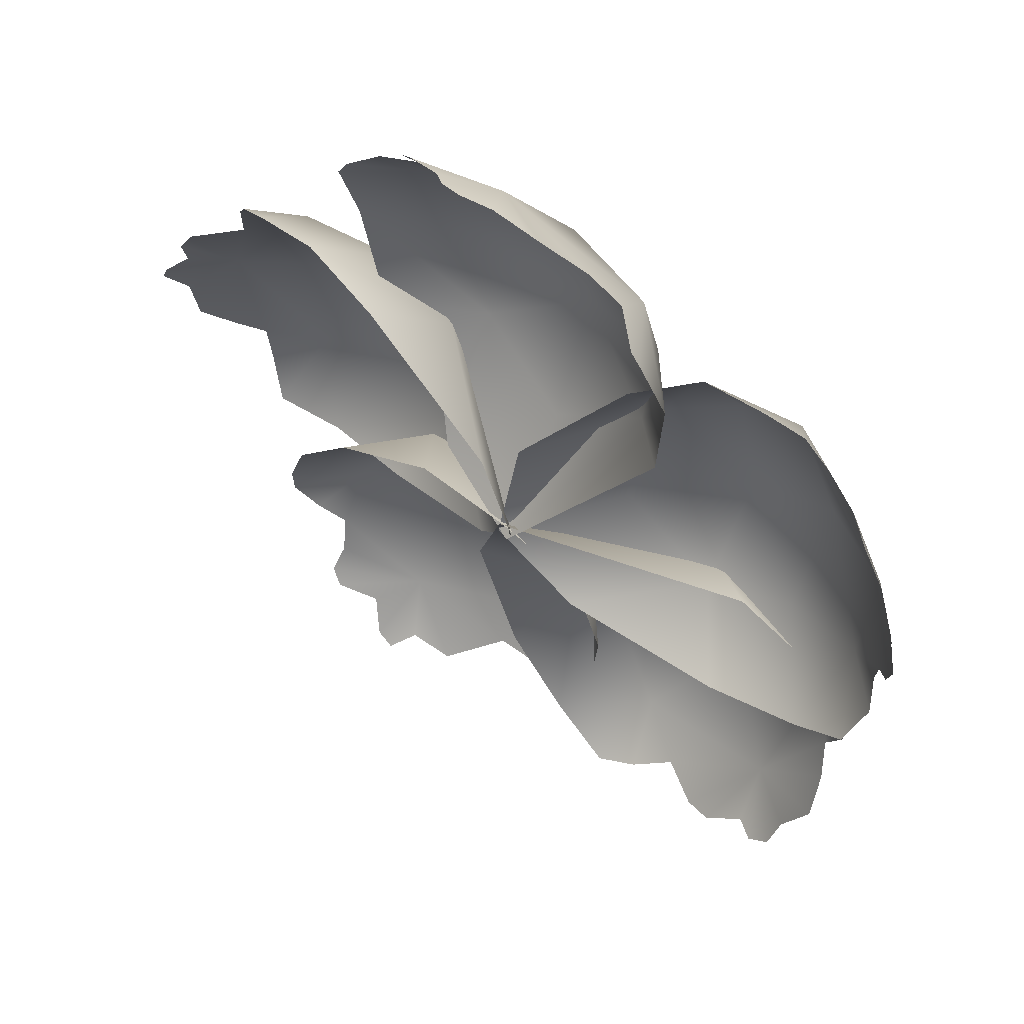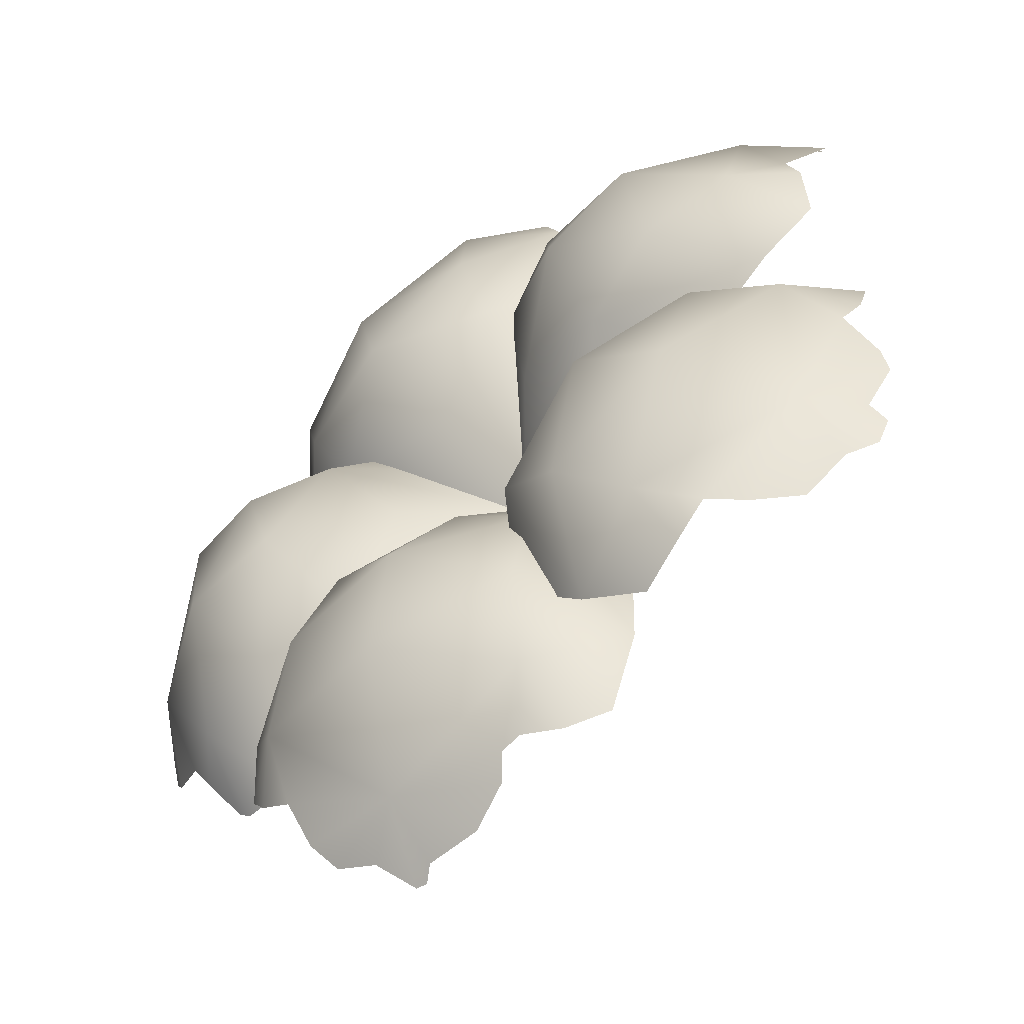
<metadata>
{"format":"obj","ext":"obj","renderer":"f3d","projection":"perspective","resolution":1024,"background":"white","views":[{"elev":20.9,"azim":-10.2,"up":"+Z"},{"elev":-11.8,"azim":106.0,"up":"+Y"}]}
</metadata>
<code>
o _1_0_node
v 0.1795 -0.01677 -0.02713
v 0.1839 -0.09957 -0.03826
v 0.2549 -0.12 -0.1077
v 0.2803 -0.04391 -0.1508
v 0.2415 -0.01948 -0.08154
v -0.01333 -0.000552 0.00977
v 0.09289 0.04799 -0.02797
v 0.2324 0.07022 -0.1635
v 0.2434 0.02396 -0.2681
v 0.1853 0.07965 -0.08469
v 0.07409 0.156 -0.2485
v 0.1348 0.1431 -0.1648
v 0.1625 0.1356 -0.243
v 0.08602 0.1276 -0.1013
v 0.1159 -0.2037 0.1993
v 0.1981 -0.2048 0.1576
v 0.1694 -0.1272 0.1511
v -0.01254 0.008439 0.000662
v 0.1146 -0.06917 0.1322
v 0.1002 -0.01915 0.03692
v 0.2472 -0.1465 0.05937
v 0.252 -0.2598 0.04006
v 0.1999 -0.06718 0.05914
v 0.2214 -0.1423 -0.1392
v 0.1596 -0.08675 -0.1237
v 0.1697 -0.03686 -0.04474
v 0.05063 -0.007202 -0.06938
v 0.2313 -0.09087 -0.04787
v 0.2665 -0.1648 -0.06216
v -0.1041 -0.1181 0.3689
v -0.08761 -0.1455 0.362
v -0.03406 -0.1417 0.3447
v -0.126 0.04591 0.2872
v -0.1481 0.001541 0.3325
v -0.06186 -0.004837 0.3296
v -0.1162 -0.02053 0.3491
v -0.1419 -0.006452 0.3403
v -0.05442 0.07164 0.1288
v -0.1023 0.0632 0.1995
v -0.01281 0.05477 0.1879
v -0.02368 0.03293 0.2659
v -0.00685 0.001368 -0.006116
v 0.03845 0.000785 0.109
v -0.05034 0.05548 0.06706
v 0.03813 -0.06878 0.2921
v 0.06355 -0.02167 0.2168
v -0.109 -0.09637 0.3668
v -0.07639 -0.1893 0.3545
v -0.0518 -0.1958 0.3434
v 0.07795 -0.2311 0.1836
v 0.07035 -0.1852 0.2615
v 0.05204 -0.2525 0.2299
v 0.04556 -0.2504 0.2413
v 0.0438 -0.2242 0.2704
v 0.08238 -0.184 0.1221
v 0.09309 -0.08999 0.1321
v 0.09608 -0.1302 0.2042
v -0.01915 -0.2197 0.3223
v 0.02093 -0.2099 0.2928
v -0.09089 -0.06006 0.3521
v -0.1241 0.2897 0.008554
v -0.1321 0.2928 0.1004
v -0.06389 0.2481 0.08394
v -0.003575 -0.00402 0.00036
v -0.02071 0.1879 0.04849
v -0.007324 0.08586 0.08288
v -0.1062 0.2141 0.1931
v -0.2188 0.2389 0.1968
v -0.03605 0.1656 0.1576
v -0.1703 0.037 0.26
v -0.1237 0.005401 0.2072
v -0.04544 0.05572 0.1801
v -0.03288 -0.02609 0.07796
v -0.09166 0.09951 0.232
v -0.1627 0.1292 0.2637
v 0.09908 0.1379 -0.07864
v 0.1019 0.1086 -0.1654
v 0.1108 0.1765 -0.2239
v 0.0824 0.2563 -0.1874
v 0.1018 0.2067 -0.1234
v -0.008035 -0.004435 0.008246
v 0.02826 0.1115 -0.000771
v 0.06075 0.02001 -0.0641
v 0.02004 0.2883 -0.08463
v -0.03972 0.3255 -0.1764
v 0.04339 0.2204 -0.02648
v -0.1633 0.2656 -0.009073
v -0.05989 0.259 0.002584
v -0.09641 0.3143 -0.04872
v -0.04431 0.1847 0.03323
v -0.03972 0.3255 -0.1764
v -0.1671 0.3109 -0.05877
v -0.1429 0.3145 -0.08162
v -0.1159 0.3235 -0.1028
v -0.1171 0.332 -0.1367
v -0.1223 0.3329 -0.177
v -0.1282 0.3343 -0.1589
v -0.1708 0.2966 -0.03906
v -0.07198 0.3237 -0.2461
v -0.0827 0.3294 -0.2321
v 0.03863 0.2769 -0.2284
v -0.01478 0.3066 -0.2549
v 0.06712 0.258 -0.2455
v 0.08342 0.2208 -0.2561
v -0.08557 0.3283 -0.1938
v 0.1118 0.1395 -0.3017
v 0.1418 0.1202 -0.302
v 0.1749 0.1012 -0.2927
v 0.1859 0.07016 -0.3217
v 0.1992 0.05152 -0.3306
v 0.2239 0.01978 -0.3173
v 0.2288 0.005757 -0.3315
v 0.2415 -0.01295 -0.3267
v 0.2516 -0.02299 -0.3034
v 0.2684 -0.05463 -0.2774
v 0.2773 -0.0579 -0.238
v 0.2868 -0.08581 -0.1868
v 0.2801 -0.05546 -0.2046
v 0.2741 -0.1199 -0.161
v 0.2459 -0.2008 -0.128
v 0.2646 -0.215 -0.09665
v 0.2656 -0.2305 -0.05054
v 0.2656 -0.219 -0.06325
v 0.2636 -0.2529 -0.0497
v 0.2576 -0.2869 -0.02889
v 0.2463 -0.3088 0.01017
v 0.2418 -0.3231 0.01368
v 0.2362 -0.3083 0.0553
v 0.2397 -0.3263 0.02234
v 0.2053 -0.2585 0.1373
v 0.2154 -0.2915 0.1148
v 0.2204 -0.3096 0.0908
v 0.184 -0.2589 0.1661
v 0.1535 -0.2524 0.1858
v -0.03058 -0.217 0.3305
v -0.2088 0.07036 0.2794
v -0.2219 0.08715 0.2833
v -0.2231 0.1197 0.2729
v -0.2186 0.1484 0.2492
v -0.2639 0.1884 0.2348
v -0.2731 0.2024 0.2224
v -0.2858 0.2327 0.1931
v -0.2664 0.2202 0.2063
v -0.2648 0.2571 0.1693
v -0.2889 0.2404 0.185
v -0.2542 0.2795 0.1376
v -0.2188 0.2895 0.1211
v -0.1914 0.2934 0.1108
v -0.184 0.3126 0.07899
v -0.1761 0.314 0.03474
v -0.04716 0.3172 -0.233
v -0.08743 -0.1732 0.3602
v -0.07693 0.2209 -0.01735
v -0.01389 0.09334 -0.03266
v 0.06831 -0.1414 0.1716
v -0.000233 -0.02398 0.08478
v -0.01647 0.08529 -0.04926
v 0.02692 0.1426 -0.1657
v -0.07043 0.06272 0.04324
v -0.1314 0.178 0.02713
v 0.1795 -0.01677 -0.02713
v 0.2549 -0.12 -0.1077
v 0.1839 -0.09957 -0.03826
v 0.2415 -0.01948 -0.08154
v 0.2803 -0.04391 -0.1508
v -0.01333 -0.000552 0.00977
v 0.09289 0.04799 -0.02797
v 0.2324 0.07022 -0.1635
v 0.2434 0.02396 -0.2681
v 0.1853 0.07965 -0.08469
v 0.07409 0.156 -0.2485
v 0.1625 0.1356 -0.243
v 0.1348 0.1431 -0.1648
v 0.08602 0.1276 -0.1013
v 0.1159 -0.2037 0.1993
v 0.1694 -0.1272 0.1511
v 0.1981 -0.2048 0.1576
v -0.01254 0.008439 0.000662
v 0.1002 -0.01915 0.03692
v 0.1146 -0.06917 0.1322
v 0.2472 -0.1465 0.05937
v 0.252 -0.2598 0.04006
v 0.1999 -0.06718 0.05914
v 0.2214 -0.1423 -0.1392
v 0.1697 -0.03686 -0.04474
v 0.1596 -0.08675 -0.1237
v 0.05063 -0.007202 -0.06938
v 0.2665 -0.1648 -0.06216
v 0.2313 -0.09087 -0.04787
v -0.1041 -0.1181 0.3689
v -0.03406 -0.1417 0.3447
v -0.08761 -0.1455 0.362
v -0.126 0.04591 0.2872
v -0.06186 -0.004837 0.3296
v -0.1481 0.001541 0.3325
v -0.1162 -0.02053 0.3491
v -0.1419 -0.006452 0.3403
v -0.05442 0.07164 0.1288
v -0.01281 0.05477 0.1879
v -0.1023 0.0632 0.1995
v -0.02368 0.03293 0.2659
v -0.00685 0.001368 -0.006116
v 0.03845 0.000785 0.109
v -0.05034 0.05548 0.06706
v 0.03813 -0.06878 0.2921
v 0.06355 -0.02167 0.2168
v -0.109 -0.09637 0.3668
v -0.0518 -0.1958 0.3434
v -0.07639 -0.1893 0.3545
v 0.07795 -0.2311 0.1836
v 0.05204 -0.2525 0.2299
v 0.07035 -0.1852 0.2615
v 0.04556 -0.2504 0.2413
v 0.0438 -0.2242 0.2704
v 0.09309 -0.08999 0.1321
v 0.08238 -0.184 0.1221
v 0.09608 -0.1302 0.2042
v 0.02093 -0.2099 0.2928
v -0.01915 -0.2197 0.3223
v -0.09089 -0.06006 0.3521
v -0.1241 0.2897 0.008554
v -0.06389 0.2481 0.08394
v -0.1321 0.2928 0.1004
v -0.003575 -0.00402 0.00036
v -0.007324 0.08586 0.08288
v -0.02071 0.1879 0.04849
v -0.1062 0.2141 0.1931
v -0.2188 0.2389 0.1968
v -0.03605 0.1656 0.1576
v -0.1703 0.037 0.26
v -0.04544 0.05572 0.1801
v -0.1237 0.005401 0.2072
v -0.03288 -0.02609 0.07796
v -0.1627 0.1292 0.2637
v -0.09166 0.09951 0.232
v 0.09908 0.1379 -0.07864
v 0.1108 0.1765 -0.2239
v 0.1019 0.1086 -0.1654
v 0.1018 0.2067 -0.1234
v 0.0824 0.2563 -0.1874
v -0.008035 -0.004435 0.008246
v 0.02826 0.1115 -0.000771
v 0.06075 0.02001 -0.0641
v 0.02004 0.2883 -0.08463
v -0.03972 0.3255 -0.1764
v 0.04339 0.2204 -0.02648
v -0.1633 0.2656 -0.009073
v -0.09641 0.3143 -0.04872
v -0.05989 0.259 0.002584
v -0.04431 0.1847 0.03323
v -0.03972 0.3255 -0.1764
v -0.1671 0.3109 -0.05877
v -0.1429 0.3145 -0.08162
v -0.1159 0.3235 -0.1028
v -0.1171 0.332 -0.1367
v -0.1223 0.3329 -0.177
v -0.1282 0.3343 -0.1589
v -0.1708 0.2966 -0.03906
v -0.07198 0.3237 -0.2461
v -0.0827 0.3294 -0.2321
v 0.03863 0.2769 -0.2284
v -0.01478 0.3066 -0.2549
v 0.06712 0.258 -0.2455
v 0.08342 0.2208 -0.2561
v -0.08557 0.3283 -0.1938
v 0.1118 0.1395 -0.3017
v 0.1418 0.1202 -0.302
v 0.1749 0.1012 -0.2927
v 0.1859 0.07016 -0.3217
v 0.1992 0.05152 -0.3306
v 0.2239 0.01978 -0.3173
v 0.2288 0.005757 -0.3315
v 0.2415 -0.01295 -0.3267
v 0.2516 -0.02299 -0.3034
v 0.2684 -0.05463 -0.2774
v 0.2773 -0.0579 -0.238
v 0.2801 -0.05546 -0.2046
v 0.2868 -0.08581 -0.1868
v 0.2741 -0.1199 -0.161
v 0.2459 -0.2008 -0.128
v 0.2646 -0.215 -0.09665
v 0.2656 -0.219 -0.06325
v 0.2656 -0.2305 -0.05054
v 0.2636 -0.2529 -0.0497
v 0.2576 -0.2869 -0.02889
v 0.2463 -0.3088 0.01017
v 0.2418 -0.3231 0.01368
v 0.2362 -0.3083 0.0553
v 0.2397 -0.3263 0.02234
v 0.2053 -0.2585 0.1373
v 0.2204 -0.3096 0.0908
v 0.2154 -0.2915 0.1148
v 0.184 -0.2589 0.1661
v 0.1535 -0.2524 0.1858
v -0.03058 -0.217 0.3305
v -0.2088 0.07036 0.2794
v -0.2219 0.08715 0.2833
v -0.2231 0.1197 0.2729
v -0.2186 0.1484 0.2492
v -0.2639 0.1884 0.2348
v -0.2731 0.2024 0.2224
v -0.2664 0.2202 0.2063
v -0.2858 0.2327 0.1931
v -0.2648 0.2571 0.1693
v -0.2889 0.2404 0.185
v -0.2542 0.2795 0.1376
v -0.2188 0.2895 0.1211
v -0.1914 0.2934 0.1108
v -0.184 0.3126 0.07899
v -0.1761 0.314 0.03474
v -0.04716 0.3172 -0.233
v -0.08743 -0.1732 0.3602
v -0.07693 0.2209 -0.01735
v -0.01389 0.09334 -0.03266
v 0.06831 -0.1414 0.1716
v -0.000233 -0.02398 0.08478
v -0.01647 0.08529 -0.04926
v 0.02692 0.1426 -0.1657
v -0.07043 0.06272 0.04324
v -0.1314 0.178 0.02713
f 1 2 3
f 6 2 1
f 6 1 7
f 6 7 14
f 6 14 157
f 14 158 157
f 11 158 14
f 11 14 12
f 11 12 13
f 11 13 106
f 106 13 107
f 13 108 107
f 9 108 13
f 8 9 13
f 8 4 9
f 8 5 4
f 10 5 8
f 10 1 5
f 7 1 10
f 7 10 14
f 10 12 14
f 10 8 12
f 8 13 12
f 3 4 5
f 3 5 1
f 3 119 4
f 4 119 117
f 4 117 118
f 4 118 9
f 9 118 116
f 116 115 9
f 9 115 114
f 113 9 114
f 112 9 113
f 111 9 112
f 9 111 110
f 9 110 109
f 9 109 108
f 15 16 17
f 15 17 19
f 19 155 15
f 19 156 155
f 156 19 18
f 18 19 20
f 18 20 26
f 18 26 27
f 26 25 27
f 24 25 26
f 24 26 28
f 24 28 29
f 24 29 120
f 120 29 121
f 29 123 121
f 29 122 123
f 29 22 122
f 21 22 29
f 21 16 22
f 21 17 16
f 23 17 21
f 23 19 17
f 20 19 23
f 20 23 26
f 23 28 26
f 23 21 28
f 21 29 28
f 30 31 32
f 30 32 47
f 32 60 47
f 32 35 60
f 45 35 32
f 45 41 35
f 46 41 45
f 46 40 41
f 43 40 46
f 42 40 43
f 44 40 42
f 38 40 44
f 38 39 40
f 40 39 33
f 33 41 40
f 33 35 41
f 33 34 35
f 34 37 35
f 36 35 37
f 60 35 36
f 32 48 49
f 135 32 49
f 32 135 58
f 32 58 59
f 32 59 51
f 45 32 51
f 45 51 57
f 46 45 57
f 46 57 56
f 43 46 56
f 42 43 56
f 55 42 56
f 50 55 56
f 50 56 57
f 50 57 51
f 50 51 52
f 52 51 53
f 53 51 54
f 51 59 54
f 61 62 63
f 61 63 65
f 65 153 61
f 65 154 153
f 154 65 64
f 64 65 66
f 64 66 72
f 64 72 73
f 72 71 73
f 70 71 72
f 70 72 74
f 70 74 75
f 70 75 136
f 136 75 137
f 137 75 138
f 75 139 138
f 75 68 139
f 67 68 75
f 67 62 68
f 67 63 62
f 69 63 67
f 69 65 63
f 66 65 69
f 66 69 72
f 69 74 72
f 69 67 74
f 67 75 74
f 76 77 78
f 76 83 77
f 83 76 81
f 81 76 82
f 81 82 90
f 81 90 159
f 90 160 159
f 87 160 90
f 87 90 88
f 87 88 89
f 87 89 98
f 98 89 92
f 92 89 93
f 89 94 93
f 89 91 94
f 84 91 89
f 84 89 88
f 86 84 88
f 86 80 84
f 86 76 80
f 82 76 86
f 82 86 90
f 86 88 90
f 78 79 80
f 78 80 76
f 78 104 79
f 79 104 103
f 79 103 101
f 85 79 101
f 84 79 85
f 84 80 79
f 94 91 95
f 97 95 91
f 96 97 91
f 105 96 91
f 100 105 91
f 99 100 85
f 151 99 85
f 102 151 85
f 101 102 85
f 22 124 122
f 125 124 22
f 126 125 22
f 126 22 127
f 127 22 129
f 128 129 22
f 128 22 132
f 22 131 132
f 22 130 131
f 16 130 22
f 133 130 16
f 133 16 134
f 15 134 16
f 68 140 139
f 68 141 140
f 68 143 141
f 68 142 143
f 68 145 142
f 144 145 68
f 68 146 144
f 147 146 68
f 147 68 148
f 68 62 148
f 148 62 149
f 62 150 149
f 61 150 62
f 32 31 152
f 152 48 32
f 161 162 163
f 166 161 163
f 166 167 161
f 166 174 167
f 166 317 174
f 174 317 318
f 171 174 318
f 171 173 174
f 171 172 173
f 171 266 172
f 266 267 172
f 172 267 268
f 169 172 268
f 168 172 169
f 168 169 165
f 168 165 164
f 170 168 164
f 170 164 161
f 167 170 161
f 167 174 170
f 170 174 173
f 170 173 168
f 168 173 172
f 162 164 165
f 162 161 164
f 162 165 279
f 165 278 279
f 165 277 278
f 165 169 277
f 169 276 277
f 276 169 275
f 169 274 275
f 273 274 169
f 272 273 169
f 271 272 169
f 169 270 271
f 169 269 270
f 169 268 269
f 175 176 177
f 175 180 176
f 180 175 315
f 180 315 316
f 316 178 180
f 178 179 180
f 178 185 179
f 178 187 185
f 185 187 186
f 184 185 186
f 184 189 185
f 184 188 189
f 184 280 188
f 280 281 188
f 188 281 282
f 188 282 283
f 188 283 182
f 181 188 182
f 181 182 177
f 181 177 176
f 183 181 176
f 183 176 180
f 179 183 180
f 179 185 183
f 183 185 189
f 183 189 181
f 181 189 188
f 190 191 192
f 190 207 191
f 191 207 220
f 191 220 194
f 205 191 194
f 205 194 201
f 206 205 201
f 206 201 199
f 203 206 199
f 202 203 199
f 204 202 199
f 198 204 199
f 198 199 200
f 199 193 200
f 193 199 201
f 193 201 194
f 193 194 195
f 195 194 197
f 196 197 194
f 220 196 194
f 191 208 209
f 295 208 191
f 191 219 295
f 191 218 219
f 191 212 218
f 205 212 191
f 205 217 212
f 206 217 205
f 206 215 217
f 203 215 206
f 202 215 203
f 216 215 202
f 210 215 216
f 210 217 215
f 210 212 217
f 210 211 212
f 211 213 212
f 213 214 212
f 212 214 218
f 221 222 223
f 221 226 222
f 226 221 313
f 226 313 314
f 314 224 226
f 224 225 226
f 224 231 225
f 224 233 231
f 231 233 232
f 230 231 232
f 230 235 231
f 230 234 235
f 230 296 234
f 296 297 234
f 297 298 234
f 234 298 299
f 234 299 228
f 227 234 228
f 227 228 223
f 227 223 222
f 229 227 222
f 229 222 226
f 225 229 226
f 225 231 229
f 229 231 235
f 229 235 227
f 227 235 234
f 236 237 238
f 236 238 243
f 243 241 236
f 241 242 236
f 241 250 242
f 241 319 250
f 250 319 320
f 247 250 320
f 247 249 250
f 247 248 249
f 247 258 248
f 258 252 248
f 252 253 248
f 248 253 254
f 248 254 251
f 244 248 251
f 244 249 248
f 246 249 244
f 246 244 239
f 246 239 236
f 242 246 236
f 242 250 246
f 246 250 249
f 237 239 240
f 237 236 239
f 237 240 264
f 240 263 264
f 240 261 263
f 245 261 240
f 244 245 240
f 244 240 239
f 254 255 251
f 257 251 255
f 256 251 257
f 265 251 256
f 260 251 265
f 259 245 260
f 311 245 259
f 262 245 311
f 261 245 262
f 182 283 284
f 285 182 284
f 286 182 285
f 286 287 182
f 287 289 182
f 288 182 289
f 288 291 182
f 182 291 292
f 182 292 290
f 177 182 290
f 293 177 290
f 293 294 177
f 175 177 294
f 228 299 300
f 228 300 301
f 228 301 302
f 228 302 303
f 228 303 305
f 304 228 305
f 228 304 306
f 307 228 306
f 307 308 228
f 228 308 223
f 308 309 223
f 223 309 310
f 221 223 310
f 191 312 192
f 312 191 209
f 1 2 3
f 6 2 1
f 6 1 7
f 6 7 14
f 6 14 157
f 14 158 157
f 11 158 14
f 11 14 12
f 11 12 13
f 11 13 106
f 106 13 107
f 13 108 107
f 9 108 13
f 8 9 13
f 8 4 9
f 8 5 4
f 10 5 8
f 10 1 5
f 7 1 10
f 7 10 14
f 10 12 14
f 10 8 12
f 8 13 12
f 3 4 5
f 3 5 1
f 3 119 4
f 4 119 117
f 4 117 118
f 4 118 9
f 9 118 116
f 116 115 9
f 9 115 114
f 113 9 114
f 112 9 113
f 111 9 112
f 9 111 110
f 9 110 109
f 9 109 108
f 15 16 17
f 15 17 19
f 19 155 15
f 19 156 155
f 156 19 18
f 18 19 20
f 18 20 26
f 18 26 27
f 26 25 27
f 24 25 26
f 24 26 28
f 24 28 29
f 24 29 120
f 120 29 121
f 29 123 121
f 29 122 123
f 29 22 122
f 21 22 29
f 21 16 22
f 21 17 16
f 23 17 21
f 23 19 17
f 20 19 23
f 20 23 26
f 23 28 26
f 23 21 28
f 21 29 28
f 30 31 32
f 30 32 47
f 32 60 47
f 32 35 60
f 45 35 32
f 45 41 35
f 46 41 45
f 46 40 41
f 43 40 46
f 42 40 43
f 44 40 42
f 38 40 44
f 38 39 40
f 40 39 33
f 33 41 40
f 33 35 41
f 33 34 35
f 34 37 35
f 36 35 37
f 60 35 36
f 32 48 49
f 135 32 49
f 32 135 58
f 32 58 59
f 32 59 51
f 45 32 51
f 45 51 57
f 46 45 57
f 46 57 56
f 43 46 56
f 42 43 56
f 55 42 56
f 50 55 56
f 50 56 57
f 50 57 51
f 50 51 52
f 52 51 53
f 53 51 54
f 51 59 54
f 61 62 63
f 61 63 65
f 65 153 61
f 65 154 153
f 154 65 64
f 64 65 66
f 64 66 72
f 64 72 73
f 72 71 73
f 70 71 72
f 70 72 74
f 70 74 75
f 70 75 136
f 136 75 137
f 137 75 138
f 75 139 138
f 75 68 139
f 67 68 75
f 67 62 68
f 67 63 62
f 69 63 67
f 69 65 63
f 66 65 69
f 66 69 72
f 69 74 72
f 69 67 74
f 67 75 74
f 76 77 78
f 76 83 77
f 83 76 81
f 81 76 82
f 81 82 90
f 81 90 159
f 90 160 159
f 87 160 90
f 87 90 88
f 87 88 89
f 87 89 98
f 98 89 92
f 92 89 93
f 89 94 93
f 89 91 94
f 84 91 89
f 84 89 88
f 86 84 88
f 86 80 84
f 86 76 80
f 82 76 86
f 82 86 90
f 86 88 90
f 78 79 80
f 78 80 76
f 78 104 79
f 79 104 103
f 79 103 101
f 85 79 101
f 84 79 85
f 84 80 79
f 94 91 95
f 97 95 91
f 96 97 91
f 105 96 91
f 100 105 91
f 99 100 85
f 151 99 85
f 102 151 85
f 101 102 85
f 22 124 122
f 125 124 22
f 126 125 22
f 126 22 127
f 127 22 129
f 128 129 22
f 128 22 132
f 22 131 132
f 22 130 131
f 16 130 22
f 133 130 16
f 133 16 134
f 15 134 16
f 68 140 139
f 68 141 140
f 68 143 141
f 68 142 143
f 68 145 142
f 144 145 68
f 68 146 144
f 147 146 68
f 147 68 148
f 68 62 148
f 148 62 149
f 62 150 149
f 61 150 62
f 32 31 152
f 152 48 32
f 161 162 163
f 166 161 163
f 166 167 161
f 166 174 167
f 166 317 174
f 174 317 318
f 171 174 318
f 171 173 174
f 171 172 173
f 171 266 172
f 266 267 172
f 172 267 268
f 169 172 268
f 168 172 169
f 168 169 165
f 168 165 164
f 170 168 164
f 170 164 161
f 167 170 161
f 167 174 170
f 170 174 173
f 170 173 168
f 168 173 172
f 162 164 165
f 162 161 164
f 162 165 279
f 165 278 279
f 165 277 278
f 165 169 277
f 169 276 277
f 276 169 275
f 169 274 275
f 273 274 169
f 272 273 169
f 271 272 169
f 169 270 271
f 169 269 270
f 169 268 269
f 175 176 177
f 175 180 176
f 180 175 315
f 180 315 316
f 316 178 180
f 178 179 180
f 178 185 179
f 178 187 185
f 185 187 186
f 184 185 186
f 184 189 185
f 184 188 189
f 184 280 188
f 280 281 188
f 188 281 282
f 188 282 283
f 188 283 182
f 181 188 182
f 181 182 177
f 181 177 176
f 183 181 176
f 183 176 180
f 179 183 180
f 179 185 183
f 183 185 189
f 183 189 181
f 181 189 188
f 190 191 192
f 190 207 191
f 191 207 220
f 191 220 194
f 205 191 194
f 205 194 201
f 206 205 201
f 206 201 199
f 203 206 199
f 202 203 199
f 204 202 199
f 198 204 199
f 198 199 200
f 199 193 200
f 193 199 201
f 193 201 194
f 193 194 195
f 195 194 197
f 196 197 194
f 220 196 194
f 191 208 209
f 295 208 191
f 191 219 295
f 191 218 219
f 191 212 218
f 205 212 191
f 205 217 212
f 206 217 205
f 206 215 217
f 203 215 206
f 202 215 203
f 216 215 202
f 210 215 216
f 210 217 215
f 210 212 217
f 210 211 212
f 211 213 212
f 213 214 212
f 212 214 218
f 221 222 223
f 221 226 222
f 226 221 313
f 226 313 314
f 314 224 226
f 224 225 226
f 224 231 225
f 224 233 231
f 231 233 232
f 230 231 232
f 230 235 231
f 230 234 235
f 230 296 234
f 296 297 234
f 297 298 234
f 234 298 299
f 234 299 228
f 227 234 228
f 227 228 223
f 227 223 222
f 229 227 222
f 229 222 226
f 225 229 226
f 225 231 229
f 229 231 235
f 229 235 227
f 227 235 234
f 236 237 238
f 236 238 243
f 243 241 236
f 241 242 236
f 241 250 242
f 241 319 250
f 250 319 320
f 247 250 320
f 247 249 250
f 247 248 249
f 247 258 248
f 258 252 248
f 252 253 248
f 248 253 254
f 248 254 251
f 244 248 251
f 244 249 248
f 246 249 244
f 246 244 239
f 246 239 236
f 242 246 236
f 242 250 246
f 246 250 249
f 237 239 240
f 237 236 239
f 237 240 264
f 240 263 264
f 240 261 263
f 245 261 240
f 244 245 240
f 244 240 239
f 254 255 251
f 257 251 255
f 256 251 257
f 265 251 256
f 260 251 265
f 259 245 260
f 311 245 259
f 262 245 311
f 261 245 262
f 182 283 284
f 285 182 284
f 286 182 285
f 286 287 182
f 287 289 182
f 288 182 289
f 288 291 182
f 182 291 292
f 182 292 290
f 177 182 290
f 293 177 290
f 293 294 177
f 175 177 294
f 228 299 300
f 228 300 301
f 228 301 302
f 228 302 303
f 228 303 305
f 304 228 305
f 228 304 306
f 307 228 306
f 307 308 228
f 228 308 223
f 308 309 223
f 223 309 310
f 221 223 310
f 191 312 192
f 312 191 209

</code>
